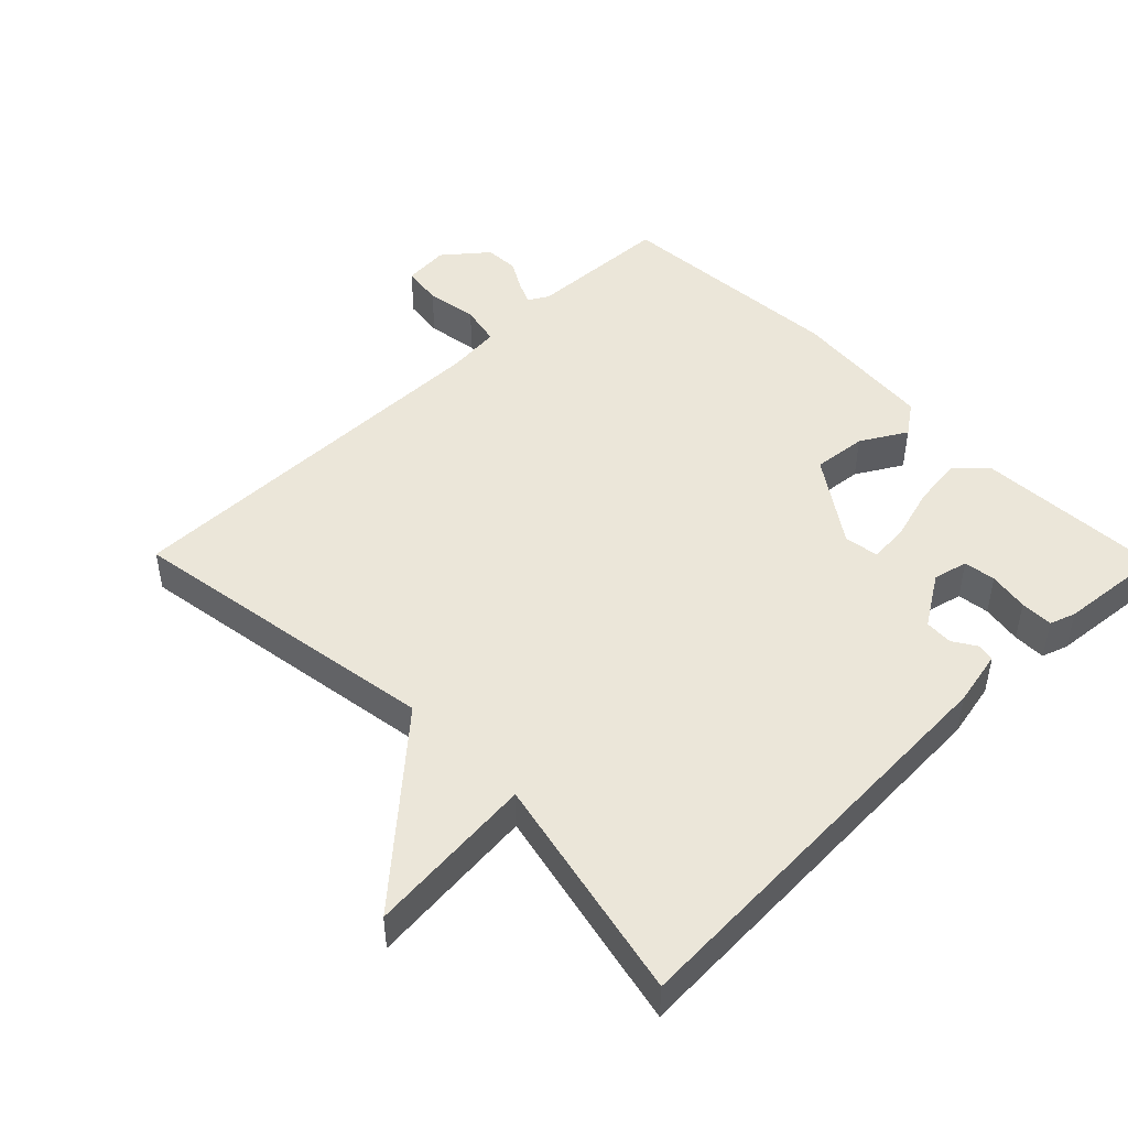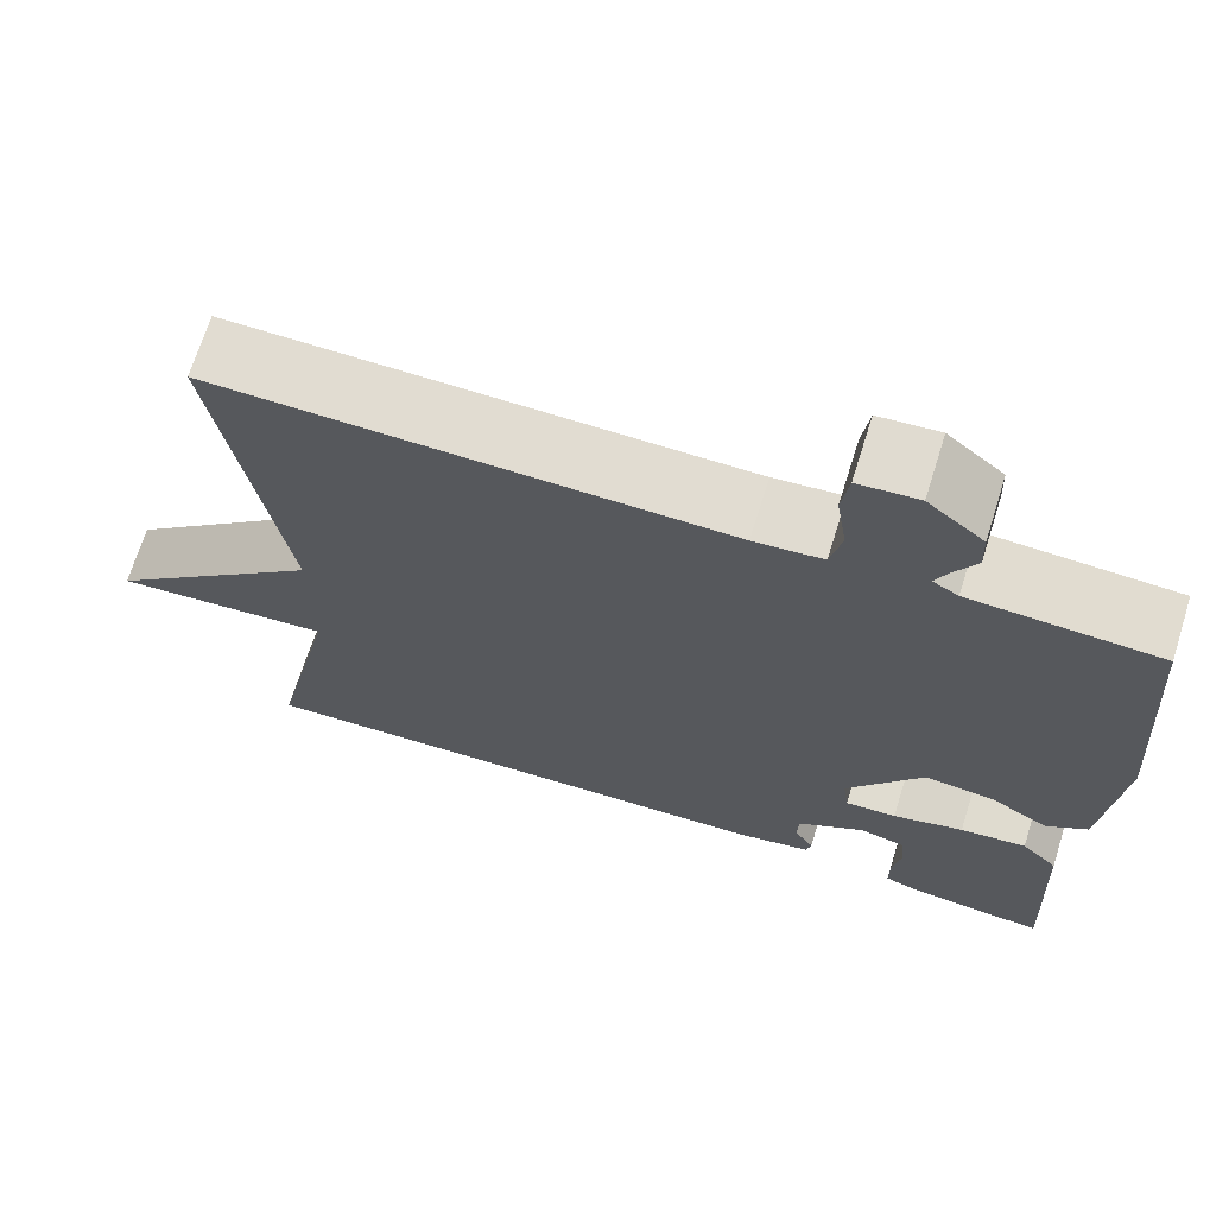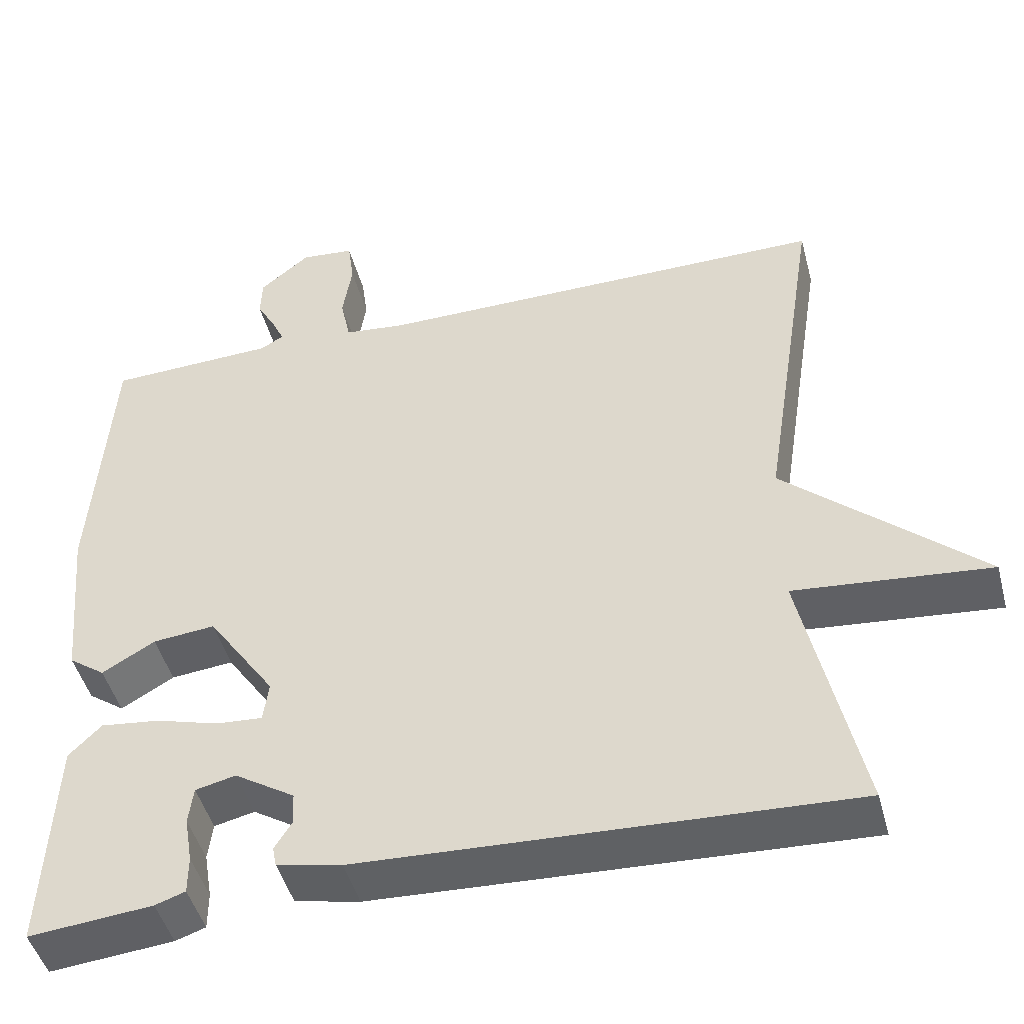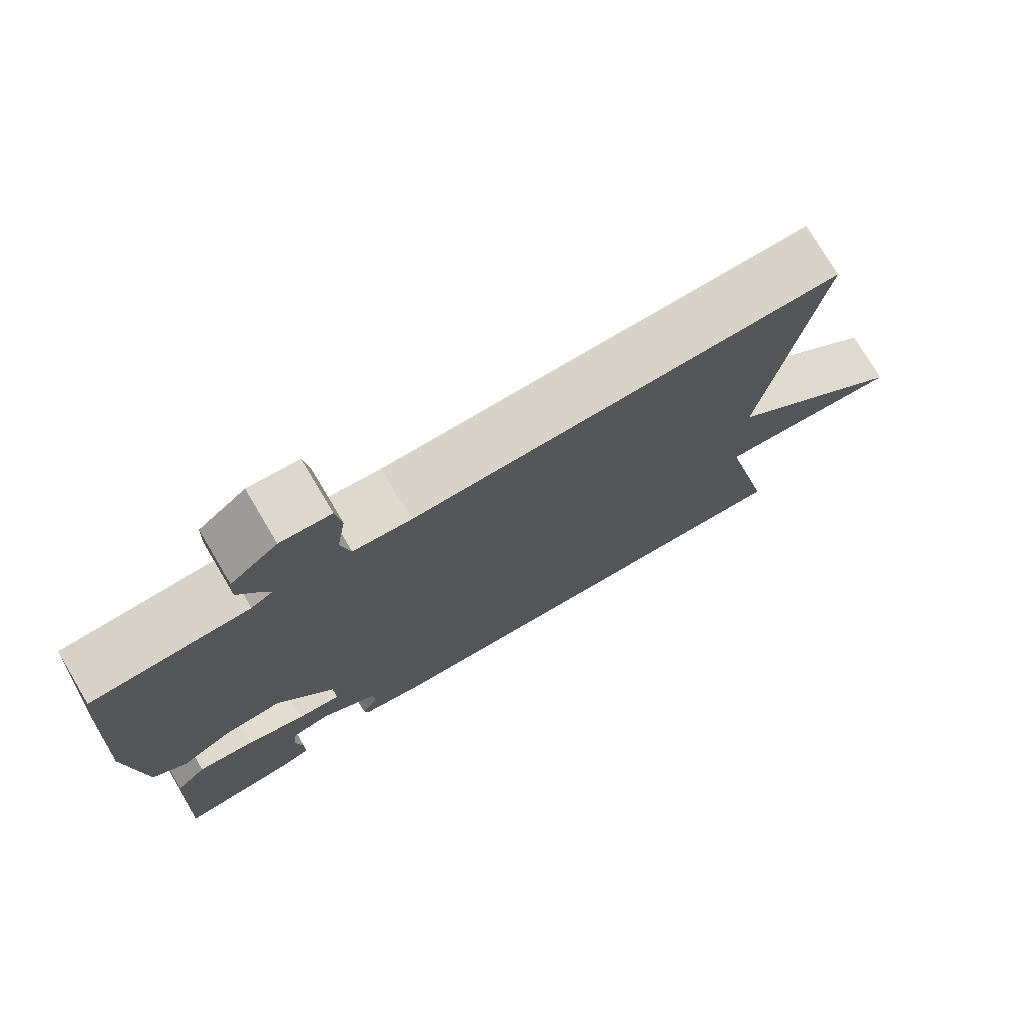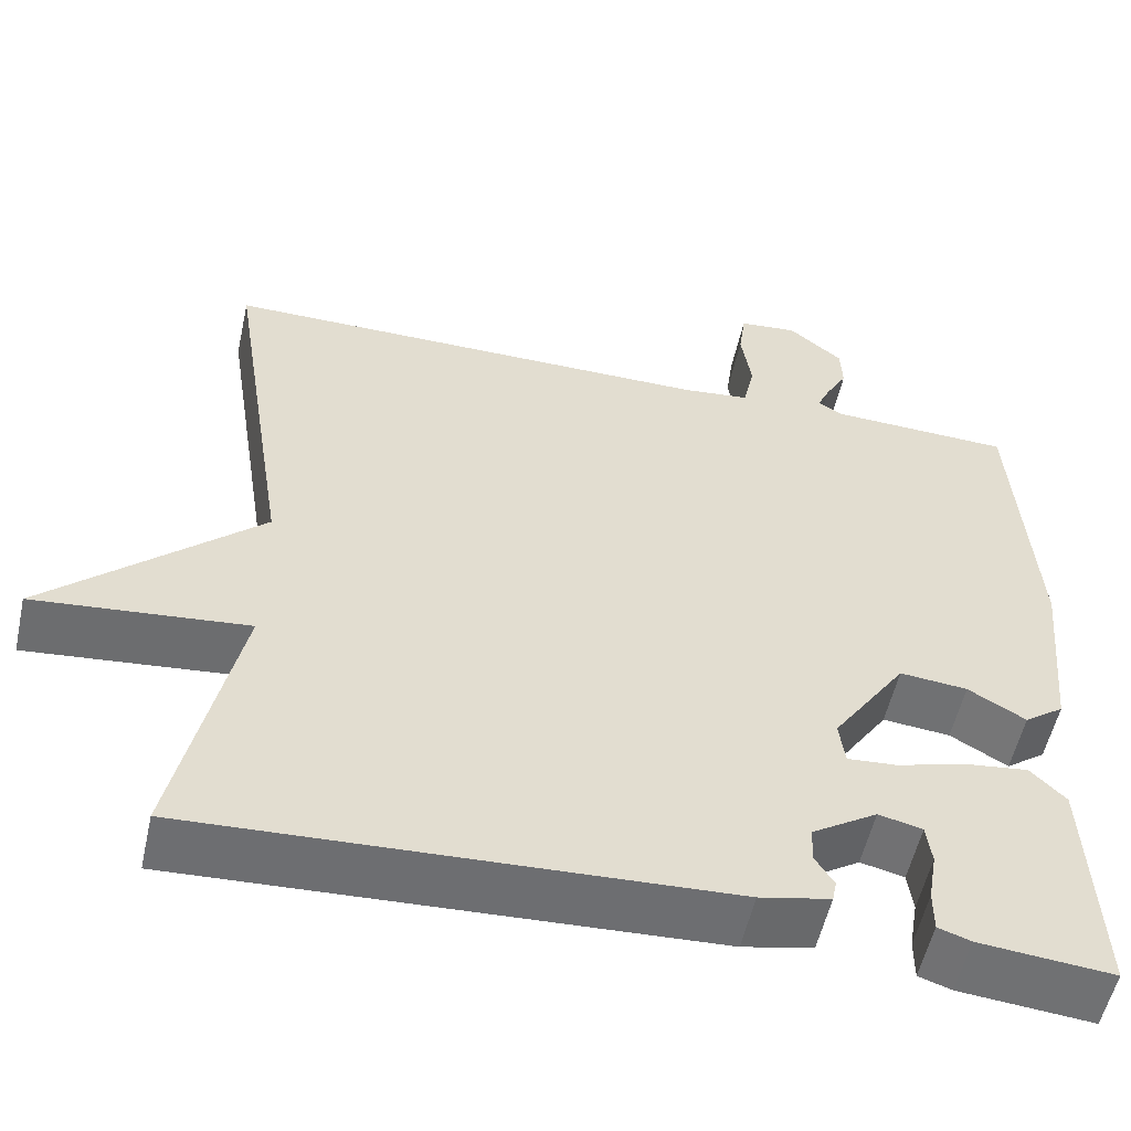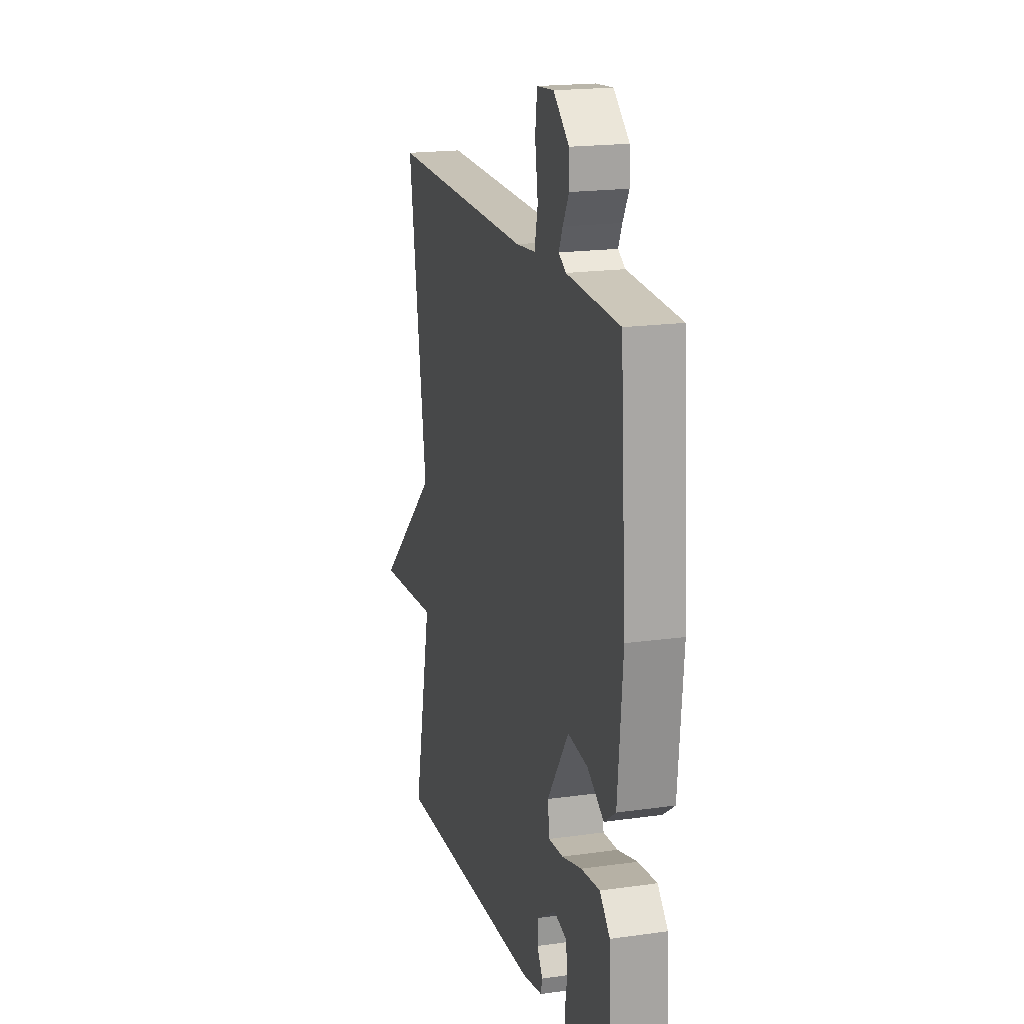
<metadata>
{"format":"obj","ext":"obj","renderer":"f3d","projection":"perspective","resolution":1024,"background":"white","views":[{"elev":47.5,"azim":135.6,"up":"+Y"},{"elev":69.2,"azim":-162.6,"up":"+Z"},{"elev":-46.7,"azim":14.7,"up":"+Z"},{"elev":75.7,"azim":-30.7,"up":"+Z"},{"elev":-54.7,"azim":167.6,"up":"+Z"},{"elev":18.9,"azim":-105.0,"up":"+Z"}]}
</metadata>
<code>
v 0.5 0.07 0.5
v 0.427 0.07 0.034
v 0.675 0.07 -0.189
v 0.427 0.07 -0.166
v 0.5 0.07 -0.5
v -0.116 0.07 -0.472
v -0.198 0.07 -0.455
v -0.203 0.07 -0.43
v -0.181 0.07 -0.395
v -0.183 0.07 -0.354
v -0.259 0.07 -0.306
v -0.31 0.07 -0.318
v -0.316 0.07 -0.365
v -0.306 0.07 -0.424
v -0.306 0.07 -0.472
v -0.344 0.07 -0.485
v -0.5 0.07 -0.5
v -0.487 0.07 -0.224
v -0.446 0.07 -0.183
v -0.371 0.07 -0.192
v -0.291 0.07 -0.215
v -0.233 0.07 -0.219
v -0.226 0.07 -0.168
v -0.312 0.07 -0.043
v -0.391 0.07 -0.051
v -0.458 0.07 -0.09
v -0.504 0.07 -0.057
v -0.524 0.07 0.154
v -0.5 0.07 0.5
v -0.288 0.07 0.509
v -0.259 0.07 0.526
v -0.274 0.07 0.559
v -0.299 0.07 0.603
v -0.297 0.07 0.653
v -0.234 0.07 0.705
v -0.166 0.07 0.699
v -0.158 0.07 0.64
v -0.17 0.07 0.564
v -0.157 0.07 0.504
v -0.079 0.07 0.496
v 0.5 0 0.5
v 0.427 0 0.034
v 0.675 0 -0.189
v 0.427 0 -0.166
v 0.5 0 -0.5
v -0.116 0 -0.472
v -0.198 0 -0.455
v -0.203 0 -0.43
v -0.181 0 -0.395
v -0.183 0 -0.354
v -0.259 0 -0.306
v -0.31 0 -0.318
v -0.316 0 -0.365
v -0.306 0 -0.424
v -0.306 0 -0.472
v -0.344 0 -0.485
v -0.5 0 -0.5
v -0.487 0 -0.224
v -0.446 0 -0.183
v -0.371 0 -0.192
v -0.291 0 -0.215
v -0.233 0 -0.219
v -0.226 0 -0.168
v -0.312 0 -0.043
v -0.391 0 -0.051
v -0.458 0 -0.09
v -0.504 0 -0.057
v -0.524 0 0.154
v -0.5 0 0.5
v -0.288 0 0.509
v -0.259 0 0.526
v -0.274 0 0.559
v -0.299 0 0.603
v -0.297 0 0.653
v -0.234 0 0.705
v -0.166 0 0.699
v -0.158 0 0.64
v -0.17 0 0.564
v -0.157 0 0.504
v -0.079 0 0.496
f 36 37 38
f 35 36 38
f 34 35 38
f 33 34 38
f 32 33 38
f 31 32 38 39
f 30 31 39
f 30 39 40
f 29 30 40
f 28 29 40
f 27 28 40
f 26 27 40
f 25 26 40
f 19 20 21
f 18 19 21
f 17 18 21
f 16 17 21
f 13 14 15 16
f 12 13 16
f 12 16 21
f 11 12 21 22
f 7 8 9
f 6 7 9
f 5 6 9
f 4 5 9
f 4 9 10
f 2 3 4
f 10 11 22
f 4 10 22
f 2 4 22
f 40 1 2
f 25 40 2
f 24 25 2
f 23 24 2
f 2 22 23
f 78 77 76
f 78 76 75
f 78 75 74
f 78 74 73
f 78 73 72
f 79 78 72 71
f 79 71 70
f 80 79 70
f 80 70 69
f 80 69 68
f 80 68 67
f 80 67 66
f 80 66 65
f 61 60 59
f 61 59 58
f 61 58 57
f 61 57 56
f 56 55 54 53
f 56 53 52
f 61 56 52
f 62 61 52 51
f 49 48 47
f 49 47 46
f 49 46 45
f 49 45 44
f 50 49 44
f 44 43 42
f 62 51 50
f 62 50 44
f 62 44 42
f 42 41 80
f 42 80 65
f 42 65 64
f 42 64 63
f 63 62 42
f 1 41 42 2
f 2 42 43 3
f 3 43 44 4
f 4 44 45 5
f 5 45 46 6
f 6 46 47 7
f 7 47 48 8
f 8 48 49 9
f 9 49 50 10
f 10 50 51 11
f 11 51 52 12
f 12 52 53 13
f 13 53 54 14
f 14 54 55 15
f 15 55 56 16
f 16 56 57 17
f 17 57 58 18
f 18 58 59 19
f 19 59 60 20
f 20 60 61 21
f 21 61 62 22
f 22 62 63 23
f 23 63 64 24
f 24 64 65 25
f 25 65 66 26
f 26 66 67 27
f 27 67 68 28
f 28 68 69 29
f 29 69 70 30
f 30 70 71 31
f 31 71 72 32
f 32 72 73 33
f 33 73 74 34
f 34 74 75 35
f 35 75 76 36
f 36 76 77 37
f 37 77 78 38
f 38 78 79 39
f 39 79 80 40
f 40 80 41 1

</code>
